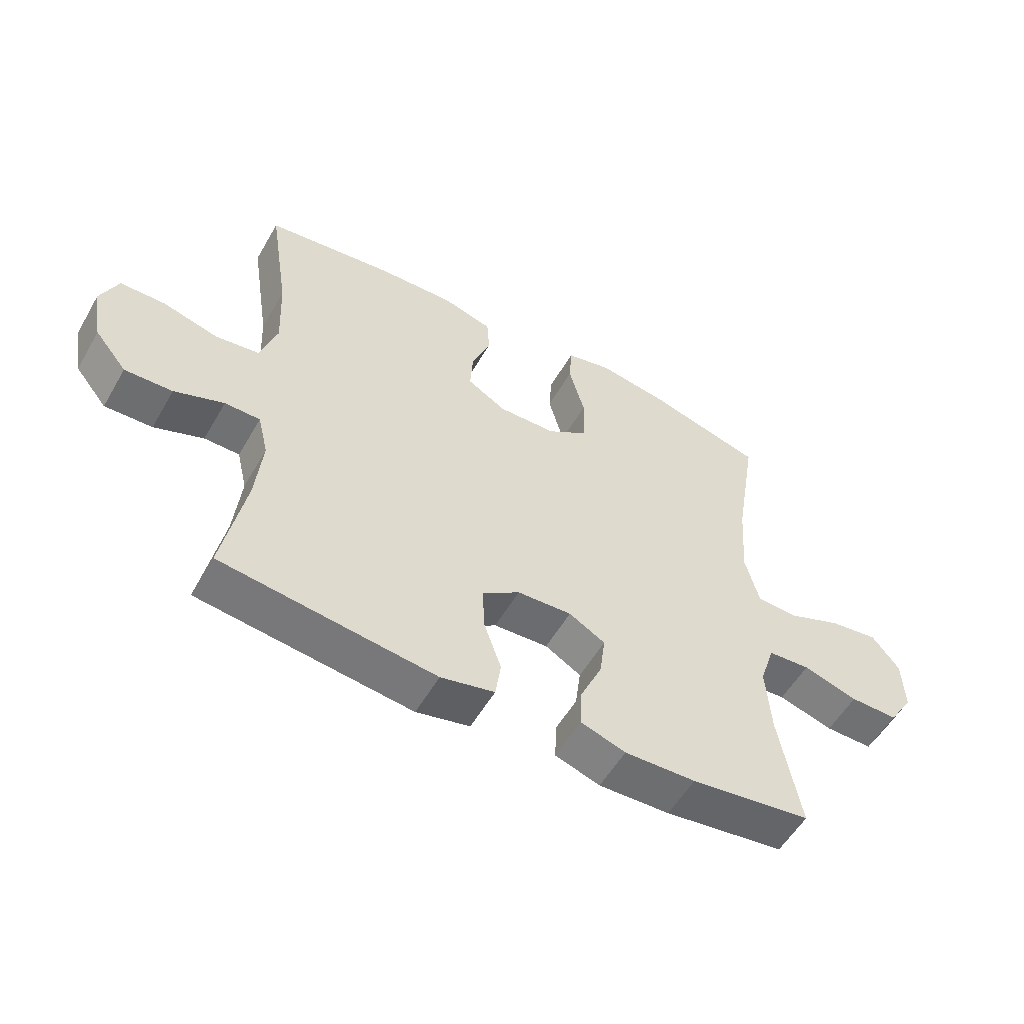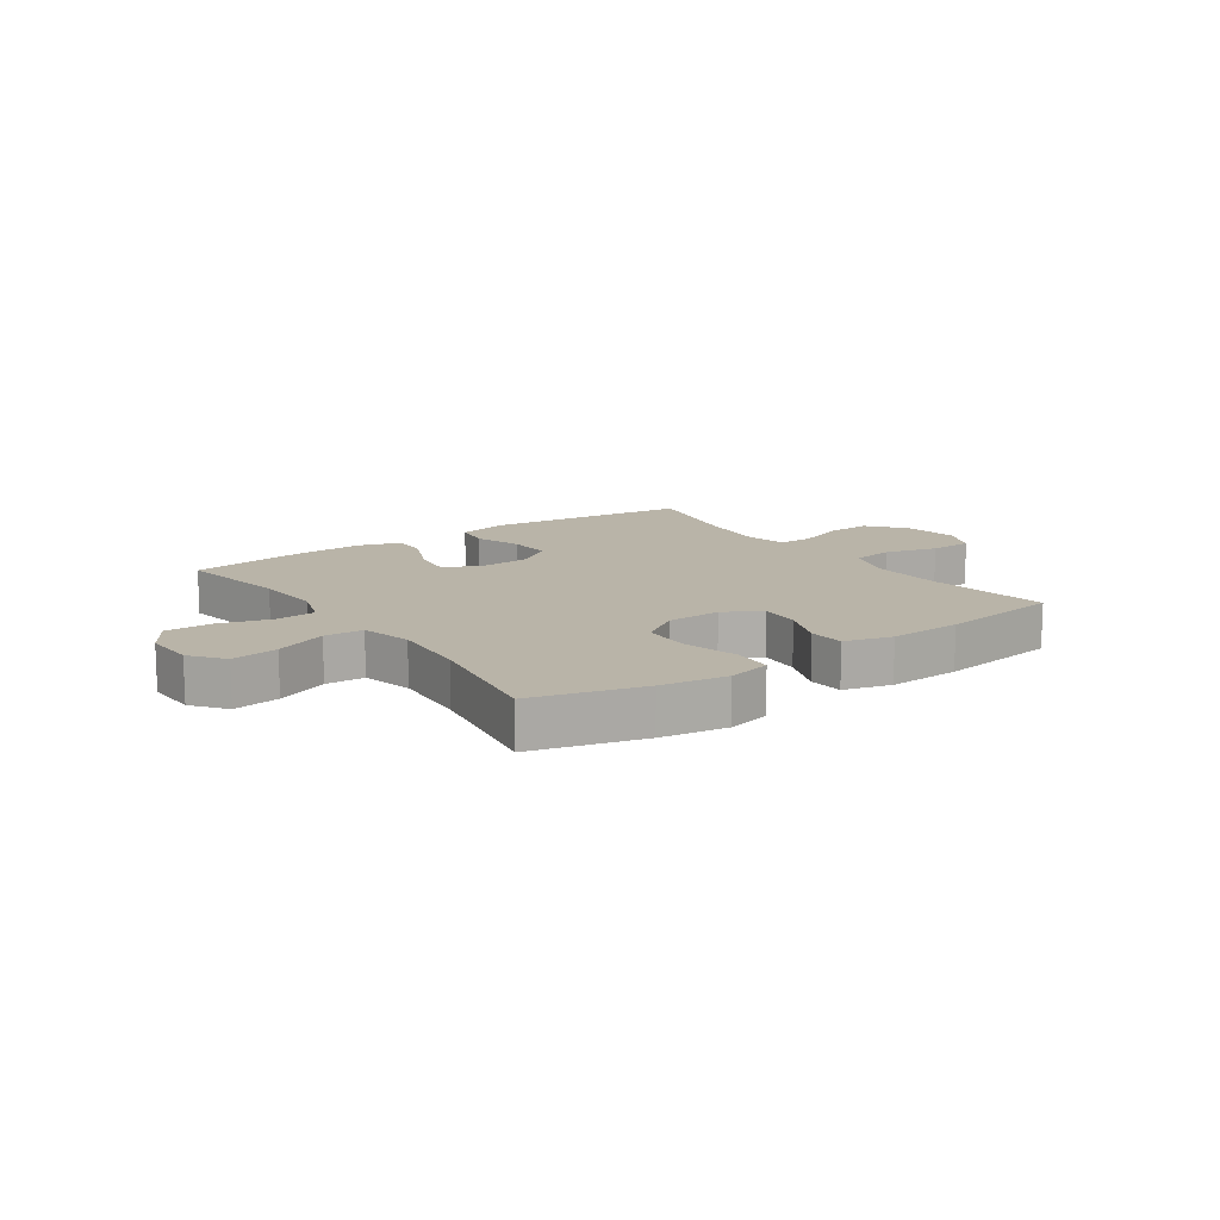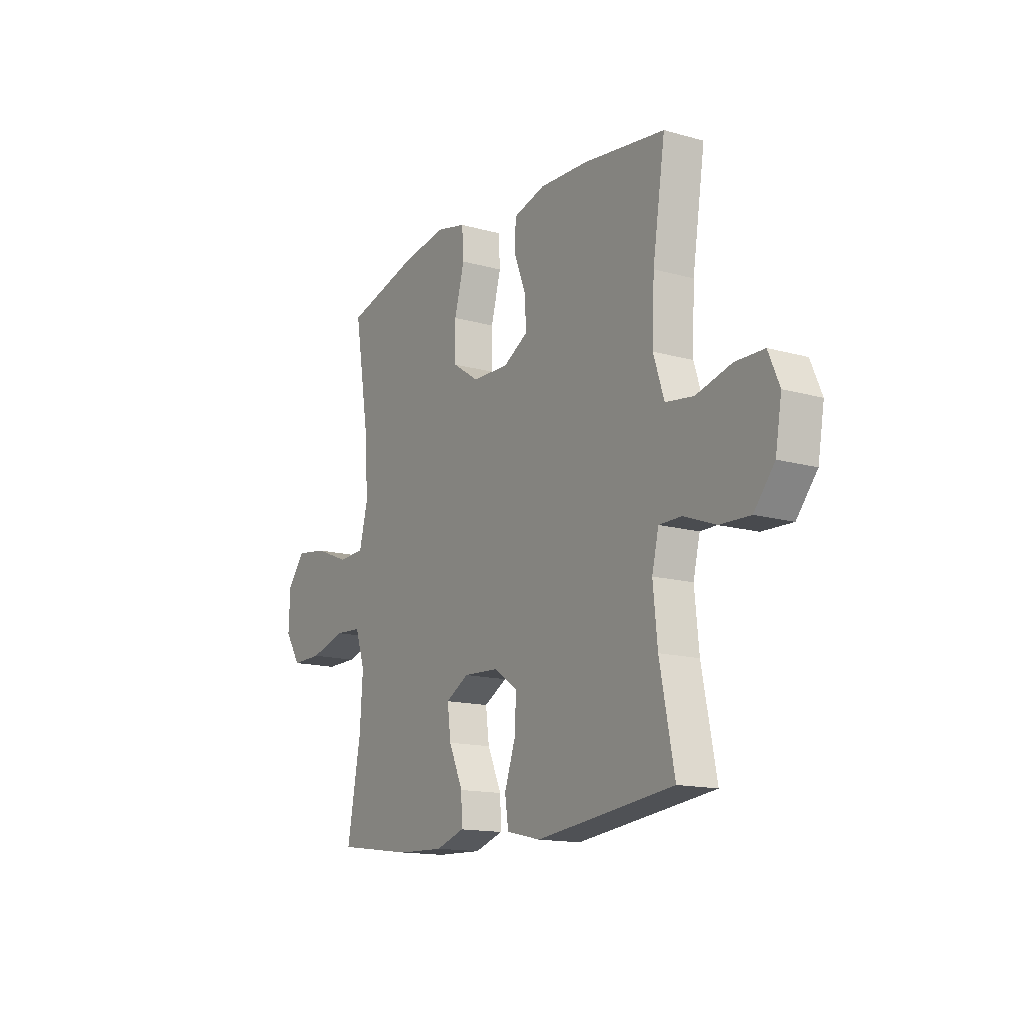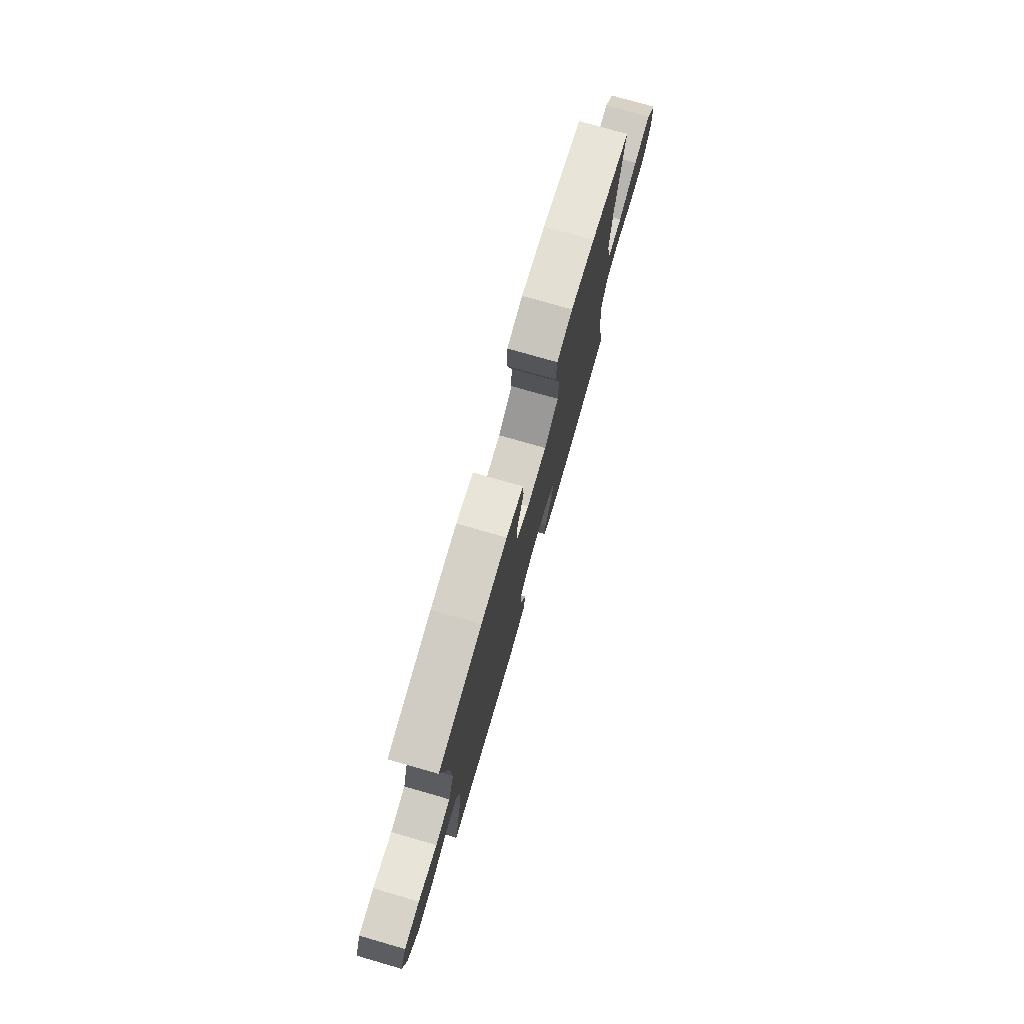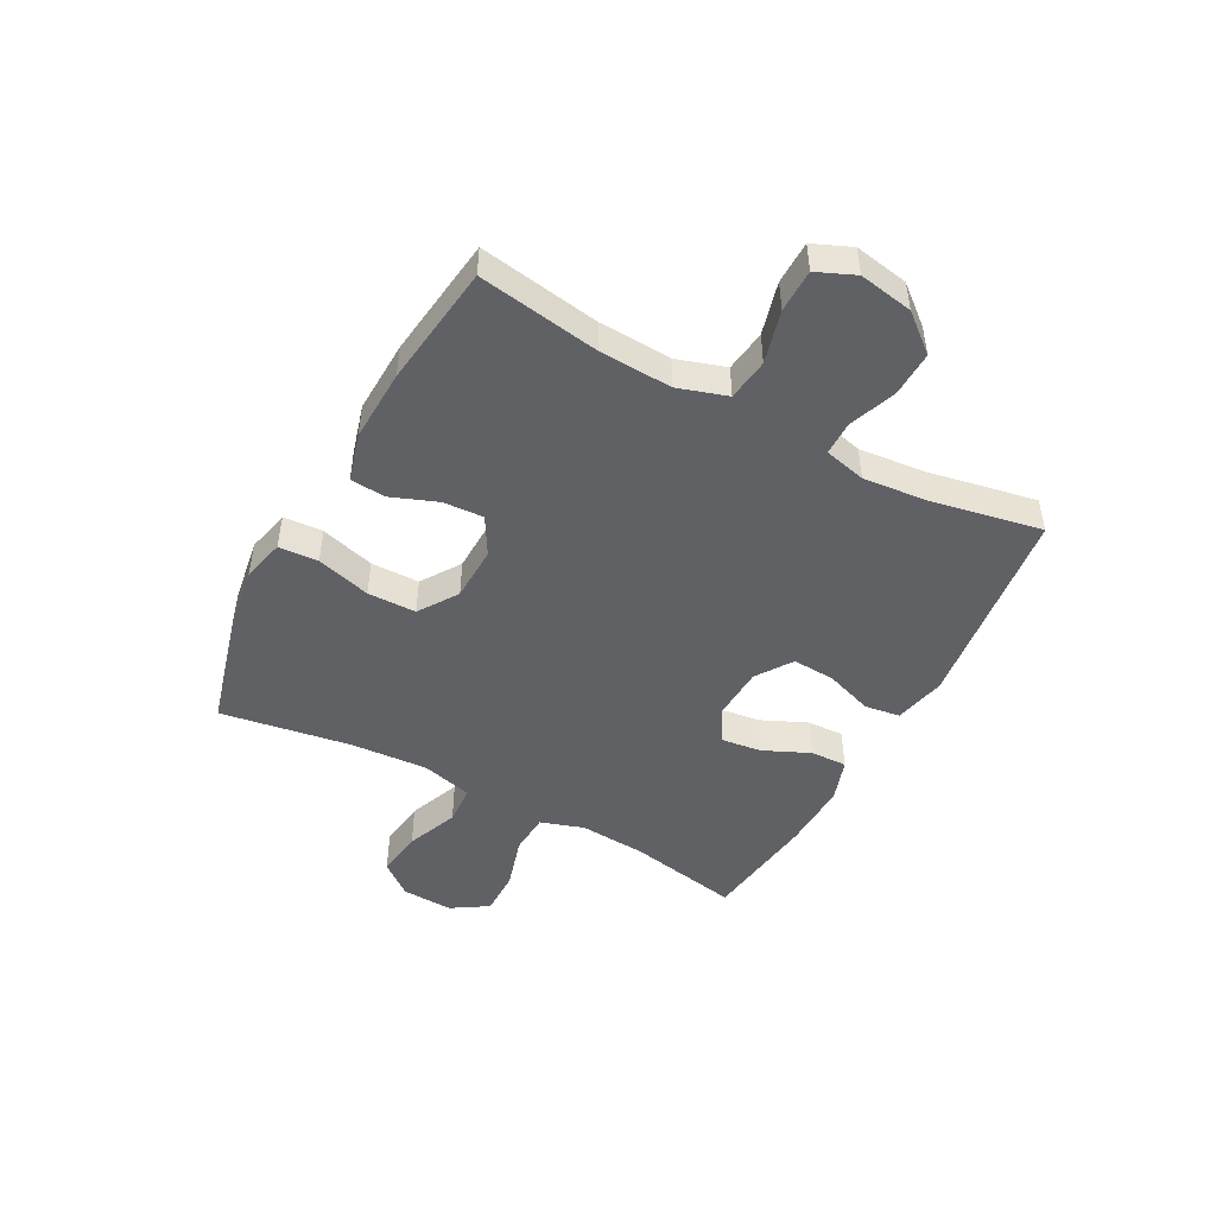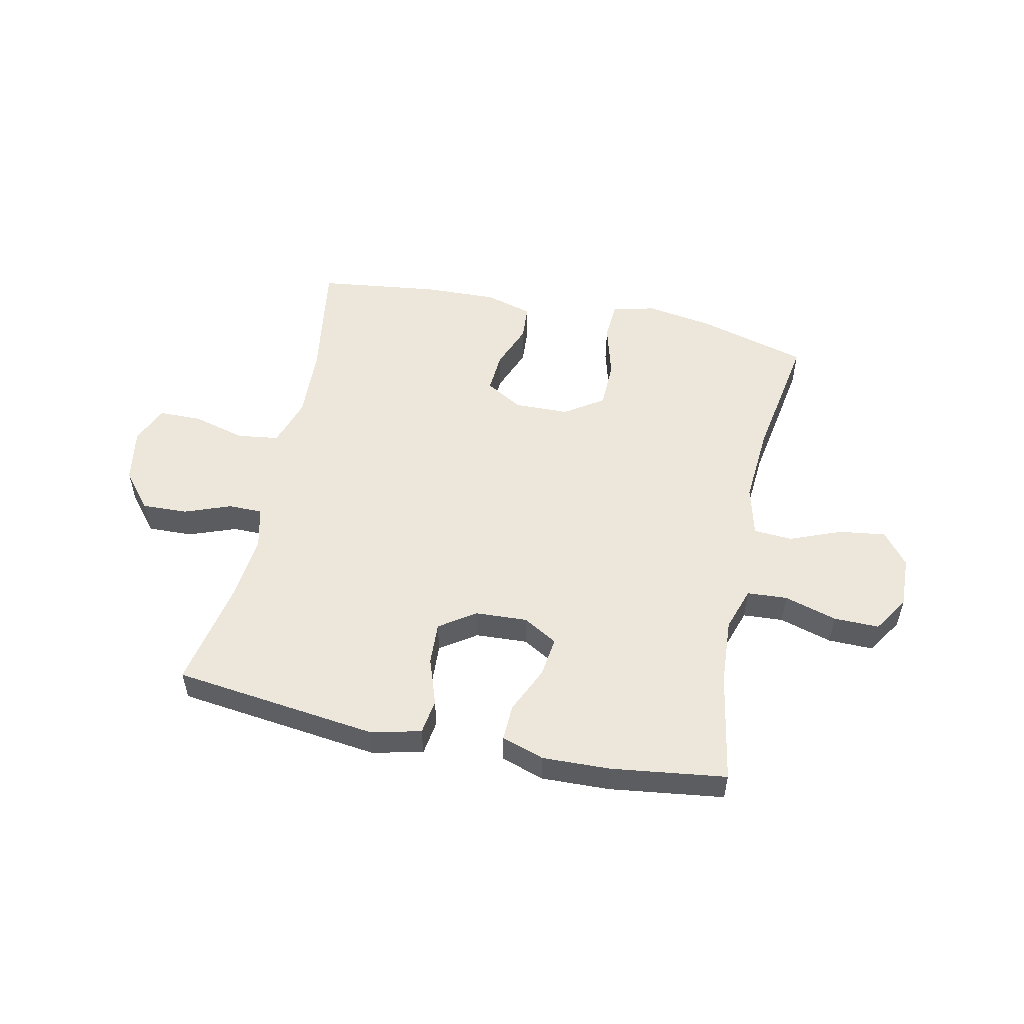
<metadata>
{"format":"obj","ext":"obj","renderer":"f3d","projection":"perspective","resolution":1024,"background":"white","views":[{"elev":-55.0,"azim":150.4,"up":"+Z"},{"elev":13.2,"azim":-35.0,"up":"+Y"},{"elev":-14.5,"azim":58.4,"up":"+Z"},{"elev":76.5,"azim":106.0,"up":"+Z"},{"elev":-48.3,"azim":61.6,"up":"+Y"},{"elev":53.3,"azim":-167.9,"up":"+Y"}]}
</metadata>
<code>
o path3780
v 0.4615 0.0375 -0.3037
v 0.4499 0.0375 -0.1874
v 0.4676 0.0375 -0.1132
v 0.5277 0.0375 -0.1128
v 0.6113 0.0375 -0.1442
v 0.692 0.0375 -0.147
v 0.7464 0.0375 -0.08078
v 0.763 0.0375 0.01576
v 0.7336 0.0375 0.08387
v 0.6573 0.0375 0.08482
v 0.5636 0.0375 0.05976
v 0.4891 0.0375 0.06981
v 0.4609 0.0375 0.157
v 0.4666 0.0375 0.2869
v 0.4998 0.0375 0.5024
v 0.2833 0.0375 0.53
v 0.1537 0.0375 0.5346
v 0.06927 0.0375 0.5108
v 0.06493 0.0375 0.4477
v 0.09683 0.0375 0.3658
v 0.1014 0.0375 0.2936
v 0.03546 0.0375 0.2551
v -0.06192 0.0375 0.2574
v -0.1312 0.0375 0.3036
v -0.1327 0.0375 0.3901
v -0.106 0.0375 0.4867
v -0.1106 0.0375 0.5569
v -0.1875 0.0375 0.5747
v -0.3052 0.0375 0.5559
v -0.5021 0.0375 0.5024
v -0.4639 0.0375 0.2707
v -0.4542 0.0375 0.1321
v -0.4772 0.0375 0.04179
v -0.5464 0.0375 0.0376
v -0.6386 0.0375 0.07427
v -0.7215 0.0375 0.08579
v -0.7679 0.0375 0.02694
v -0.7712 0.0375 -0.06425
v -0.7301 0.0375 -0.129
v -0.6488 0.0375 -0.128
v -0.5554 0.0375 -0.1004
v -0.4837 0.0375 -0.1051
v -0.4583 0.0375 -0.1827
v -0.4662 0.0375 -0.3013
v -0.5021 0.0375 -0.4993
v -0.2974 0.0375 -0.5266
v -0.1762 0.0375 -0.5306
v -0.09997 0.0375 -0.5056
v -0.1024 0.0375 -0.4408
v -0.1399 0.0375 -0.3578
v -0.1491 0.0375 -0.2864
v -0.08772 0.0375 -0.2512
v 0.004976 0.0375 -0.2561
v 0.06901 0.0375 -0.2996
v 0.06502 0.0375 -0.3757
v 0.03592 0.0375 -0.4599
v 0.04522 0.0375 -0.5229
v 0.1364 0.0375 -0.5437
v 0.4998 0.0375 -0.4993
v 0.4615 -0.0375 -0.3037
v 0.4499 -0.0375 -0.1874
v 0.4676 -0.0375 -0.1132
v 0.5277 -0.0375 -0.1128
v 0.6113 -0.0375 -0.1442
v 0.692 -0.0375 -0.147
v 0.7464 -0.0375 -0.08078
v 0.763 -0.0375 0.01576
v 0.7336 -0.0375 0.08387
v 0.6573 -0.0375 0.08482
v 0.5636 -0.0375 0.05976
v 0.4891 -0.0375 0.06981
v 0.4609 -0.0375 0.157
v 0.4666 -0.0375 0.2869
v 0.4998 -0.0375 0.5024
v 0.2833 -0.0375 0.53
v 0.1537 -0.0375 0.5346
v 0.06927 -0.0375 0.5108
v 0.06493 -0.0375 0.4477
v 0.09683 -0.0375 0.3658
v 0.1014 -0.0375 0.2936
v 0.03546 -0.0375 0.2551
v -0.06192 -0.0375 0.2574
v -0.1312 -0.0375 0.3036
v -0.1327 -0.0375 0.3901
v -0.106 -0.0375 0.4867
v -0.1106 -0.0375 0.5569
v -0.1875 -0.0375 0.5747
v -0.3052 -0.0375 0.5559
v -0.5021 -0.0375 0.5024
v -0.4639 -0.0375 0.2707
v -0.4542 -0.0375 0.1321
v -0.4772 -0.0375 0.04179
v -0.5464 -0.0375 0.0376
v -0.6386 -0.0375 0.07427
v -0.7215 -0.0375 0.08579
v -0.7679 -0.0375 0.02694
v -0.7712 -0.0375 -0.06425
v -0.7301 -0.0375 -0.129
v -0.6488 -0.0375 -0.128
v -0.5554 -0.0375 -0.1004
v -0.4837 -0.0375 -0.1051
v -0.4583 -0.0375 -0.1827
v -0.4662 -0.0375 -0.3013
v -0.5021 -0.0375 -0.4993
v -0.2974 -0.0375 -0.5266
v -0.1762 -0.0375 -0.5306
v -0.09997 -0.0375 -0.5056
v -0.1024 -0.0375 -0.4408
v -0.1399 -0.0375 -0.3578
v -0.1491 -0.0375 -0.2864
v -0.08772 -0.0375 -0.2512
v 0.004976 -0.0375 -0.2561
v 0.06901 -0.0375 -0.2996
v 0.06502 -0.0375 -0.3757
v 0.03592 -0.0375 -0.4599
v 0.04522 -0.0375 -0.5229
v 0.1364 -0.0375 -0.5437
v 0.4998 -0.0375 -0.4993
v 0.04522 0.0375 -0.5229
v 0.04522 0.0375 -0.5229
v 0.1364 0.0375 -0.5437
v -0.2974 0.0375 -0.5266
v -0.1762 0.0375 -0.5306
v -0.09997 0.0375 -0.5056
v -0.09997 0.0375 -0.5056
v 0.03592 0.0375 -0.4599
v -0.5021 0.0375 -0.4993
v -0.5021 0.0375 -0.4993
v -0.1024 0.0375 -0.4408
v 0.4998 0.0375 -0.4993
v 0.4998 0.0375 -0.4993
v 0.06502 0.0375 -0.3757
v -0.1399 0.0375 -0.3578
v 0.4615 0.0375 -0.3037
v -0.4662 0.0375 -0.3013
v 0.06901 0.0375 -0.2996
v -0.1491 0.0375 -0.2864
v -0.1491 0.0375 -0.2864
v 0.4499 0.0375 -0.1874
v -0.4583 0.0375 -0.1827
v 0.004976 0.0375 -0.2561
v -0.08772 0.0375 -0.2512
v 0.4676 0.0375 -0.1132
v 0.4676 0.0375 -0.1132
v -0.4837 0.0375 -0.1051
v -0.4837 0.0375 -0.1051
v 0.6113 0.0375 -0.1442
v 0.692 0.0375 -0.147
v 0.7464 0.0375 -0.08078
v 0.5277 0.0375 -0.1128
v -0.7712 0.0375 -0.06425
v -0.7301 0.0375 -0.129
v -0.6488 0.0375 -0.128
v -0.5554 0.0375 -0.1004
v 0.763 0.0375 0.01576
v -0.7679 0.0375 0.02694
v 0.7336 0.0375 0.08387
v 0.7336 0.0375 0.08387
v -0.7215 0.0375 0.08579
v -0.6386 0.0375 0.07427
v -0.5464 0.0375 0.0376
v -0.4772 0.0375 0.04179
v -0.4772 0.0375 0.04179
v -0.4542 0.0375 0.1321
v 0.5636 0.0375 0.05976
v 0.4891 0.0375 0.06981
v 0.4891 0.0375 0.06981
v 0.6573 0.0375 0.08482
v 0.4609 0.0375 0.157
v -0.4639 0.0375 0.2707
v 0.03546 0.0375 0.2551
v -0.06192 0.0375 0.2574
v 0.4666 0.0375 0.2869
v 0.1014 0.0375 0.2936
v 0.1014 0.0375 0.2936
v -0.1312 0.0375 0.3036
v 0.09683 0.0375 0.3658
v -0.1327 0.0375 0.3901
v 0.06493 0.0375 0.4477
v -0.106 0.0375 0.4867
v -0.5021 0.0375 0.5024
v -0.5021 0.0375 0.5024
v 0.06927 0.0375 0.5108
v 0.06927 0.0375 0.5108
v 0.4998 0.0375 0.5024
v 0.4998 0.0375 0.5024
v -0.1106 0.0375 0.5569
v -0.1106 0.0375 0.5569
v 0.1537 0.0375 0.5346
v 0.2833 0.0375 0.53
v -0.3052 0.0375 0.5559
v -0.1875 0.0375 0.5747
v 0.04522 -0.0375 -0.5229
v 0.04522 -0.0375 -0.5229
v 0.1364 -0.0375 -0.5437
v -0.2974 -0.0375 -0.5266
v -0.1762 -0.0375 -0.5306
v -0.09997 -0.0375 -0.5056
v -0.09997 -0.0375 -0.5056
v 0.03592 -0.0375 -0.4599
v -0.5021 -0.0375 -0.4993
v -0.5021 -0.0375 -0.4993
v -0.1024 -0.0375 -0.4408
v 0.4998 -0.0375 -0.4993
v 0.4998 -0.0375 -0.4993
v 0.06502 -0.0375 -0.3757
v -0.1399 -0.0375 -0.3578
v 0.4615 -0.0375 -0.3037
v -0.4662 -0.0375 -0.3013
v 0.06901 -0.0375 -0.2996
v -0.1491 -0.0375 -0.2864
v -0.1491 -0.0375 -0.2864
v 0.4499 -0.0375 -0.1874
v -0.4583 -0.0375 -0.1827
v 0.004976 -0.0375 -0.2561
v -0.08772 -0.0375 -0.2512
v 0.4676 -0.0375 -0.1132
v 0.4676 -0.0375 -0.1132
v -0.4837 -0.0375 -0.1051
v -0.4837 -0.0375 -0.1051
v 0.6113 -0.0375 -0.1442
v 0.692 -0.0375 -0.147
v 0.7464 -0.0375 -0.08078
v 0.5277 -0.0375 -0.1128
v -0.7712 -0.0375 -0.06425
v -0.7301 -0.0375 -0.129
v -0.6488 -0.0375 -0.128
v -0.5554 -0.0375 -0.1004
v 0.763 -0.0375 0.01576
v -0.7679 -0.0375 0.02694
v 0.7336 -0.0375 0.08387
v 0.7336 -0.0375 0.08387
v -0.7215 -0.0375 0.08579
v -0.6386 -0.0375 0.07427
v -0.5464 -0.0375 0.0376
v -0.4772 -0.0375 0.04179
v -0.4772 -0.0375 0.04179
v -0.4542 -0.0375 0.1321
v 0.5636 -0.0375 0.05976
v 0.4891 -0.0375 0.06981
v 0.4891 -0.0375 0.06981
v 0.6573 -0.0375 0.08482
v 0.4609 -0.0375 0.157
v -0.4639 -0.0375 0.2707
v 0.03546 -0.0375 0.2551
v -0.06192 -0.0375 0.2574
v 0.4666 -0.0375 0.2869
v 0.1014 -0.0375 0.2936
v 0.1014 -0.0375 0.2936
v -0.1312 -0.0375 0.3036
v 0.09683 -0.0375 0.3658
v -0.1327 -0.0375 0.3901
v 0.06493 -0.0375 0.4477
v -0.106 -0.0375 0.4867
v -0.5021 -0.0375 0.5024
v -0.5021 -0.0375 0.5024
v 0.06927 -0.0375 0.5108
v 0.06927 -0.0375 0.5108
v 0.4998 -0.0375 0.5024
v 0.4998 -0.0375 0.5024
v -0.1106 -0.0375 0.5569
v -0.1106 -0.0375 0.5569
v 0.1537 -0.0375 0.5346
v 0.2833 -0.0375 0.53
v -0.3052 -0.0375 0.5559
v -0.1875 -0.0375 0.5747
f 213 217 210
f 242 229 231
f 240 224 239
f 243 245 240
f 216 215 246
f 246 215 245
f 234 228 235
f 251 263 253
f 225 227 234
f 227 228 234
f 223 221 222
f 230 225 234
f 208 195 204
f 266 254 261
f 211 209 207
f 210 217 215
f 228 219 235
f 221 223 242
f 239 221 242
f 215 217 245
f 196 207 209
f 248 264 251
f 235 219 236
f 198 203 197
f 209 211 214
f 242 223 229
f 245 243 248
f 238 250 244
f 214 211 219
f 213 210 208
f 248 243 247
f 250 252 244
f 206 208 210
f 233 230 234
f 193 195 200
f 251 264 263
f 200 195 206
f 252 254 266
f 253 263 257
f 236 216 246
f 264 248 247
f 217 240 245
f 196 209 201
f 197 207 196
f 219 211 216
f 264 247 259
f 236 246 238
f 221 239 224
f 238 246 250
f 240 217 224
f 244 265 255
f 207 197 203
f 236 219 216
f 208 206 195
f 265 252 266
f 244 252 265
f 227 225 226
f 120 58 117 194
f 46 47 106 105
f 47 125 199 106
f 56 57 116 115
f 128 46 105 202
f 48 49 108 107
f 58 131 205 117
f 55 56 115 114
f 49 50 109 108
f 59 1 60 118
f 44 45 104 103
f 54 55 114 113
f 50 138 212 109
f 1 2 61 60
f 43 44 103 102
f 53 54 113 112
f 51 52 111 110
f 52 53 112 111
f 2 144 218 61
f 146 43 102 220
f 5 6 65 64
f 6 7 66 65
f 4 5 64 63
f 38 39 98 97
f 39 40 99 98
f 40 41 100 99
f 3 4 63 62
f 41 42 101 100
f 7 8 67 66
f 37 38 97 96
f 8 158 232 67
f 36 37 96 95
f 35 36 95 94
f 34 35 94 93
f 163 34 93 237
f 32 33 92 91
f 11 167 241 70
f 10 11 70 69
f 9 10 69 68
f 12 13 72 71
f 31 32 91 90
f 22 23 82 81
f 13 14 73 72
f 175 22 81 249
f 23 24 83 82
f 20 21 80 79
f 24 25 84 83
f 19 20 79 78
f 25 26 85 84
f 182 31 90 256
f 184 19 78 258
f 14 186 260 73
f 26 188 262 85
f 17 18 77 76
f 16 17 76 75
f 15 16 75 74
f 29 30 89 88
f 28 29 88 87
f 27 28 87 86
f 139 136 143
f 168 157 155
f 166 165 150
f 169 166 171
f 142 172 141
f 172 171 141
f 160 161 154
f 177 179 189
f 151 160 153
f 153 160 154
f 149 148 147
f 156 160 151
f 134 130 121
f 192 187 180
f 137 133 135
f 136 141 143
f 154 161 145
f 147 168 149
f 165 168 147
f 141 171 143
f 122 135 133
f 174 177 190
f 161 162 145
f 124 123 129
f 135 140 137
f 168 155 149
f 171 174 169
f 164 170 176
f 140 145 137
f 139 134 136
f 174 173 169
f 176 170 178
f 132 136 134
f 159 160 156
f 119 126 121
f 177 189 190
f 126 132 121
f 178 192 180
f 179 183 189
f 162 172 142
f 190 173 174
f 143 171 166
f 122 127 135
f 123 122 133
f 145 142 137
f 190 185 173
f 162 164 172
f 147 150 165
f 164 176 172
f 166 150 143
f 170 181 191
f 133 129 123
f 162 142 145
f 134 121 132
f 191 192 178
f 170 191 178
f 153 152 151

</code>
